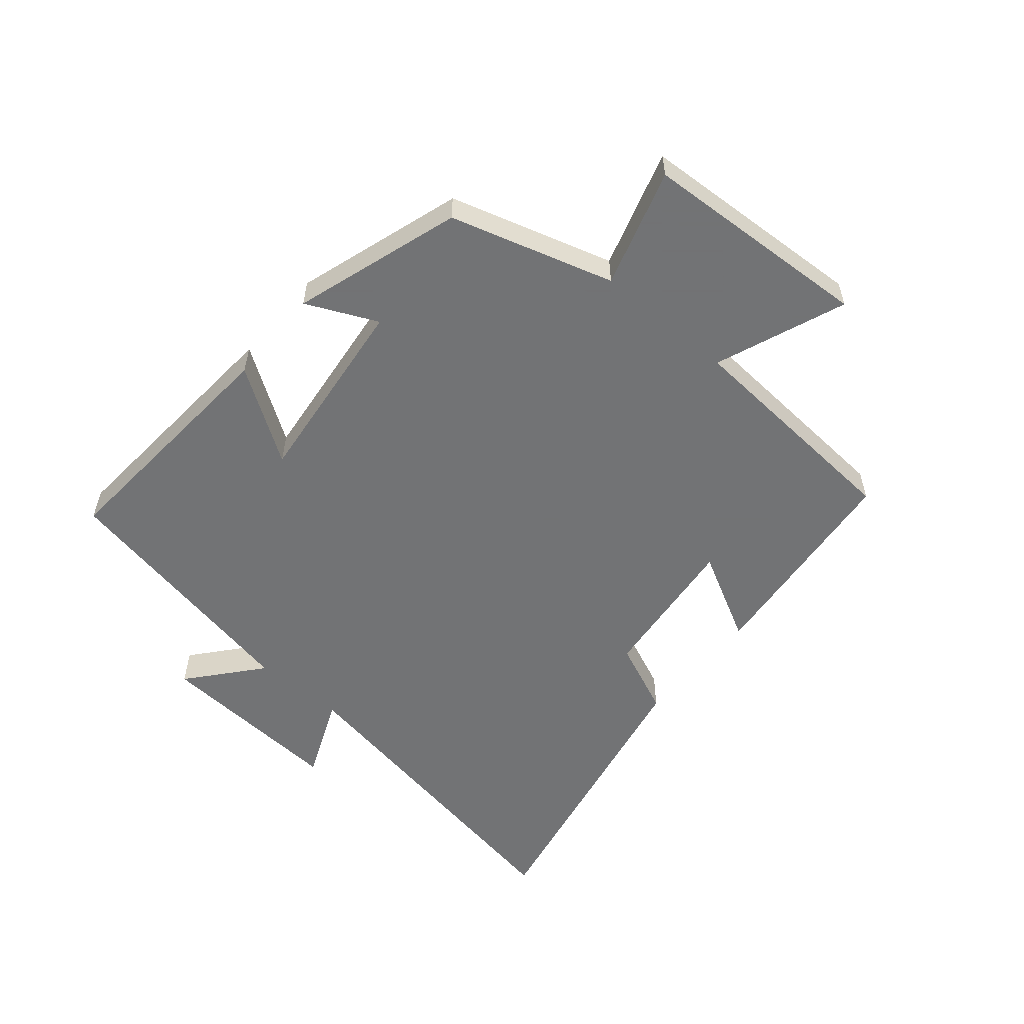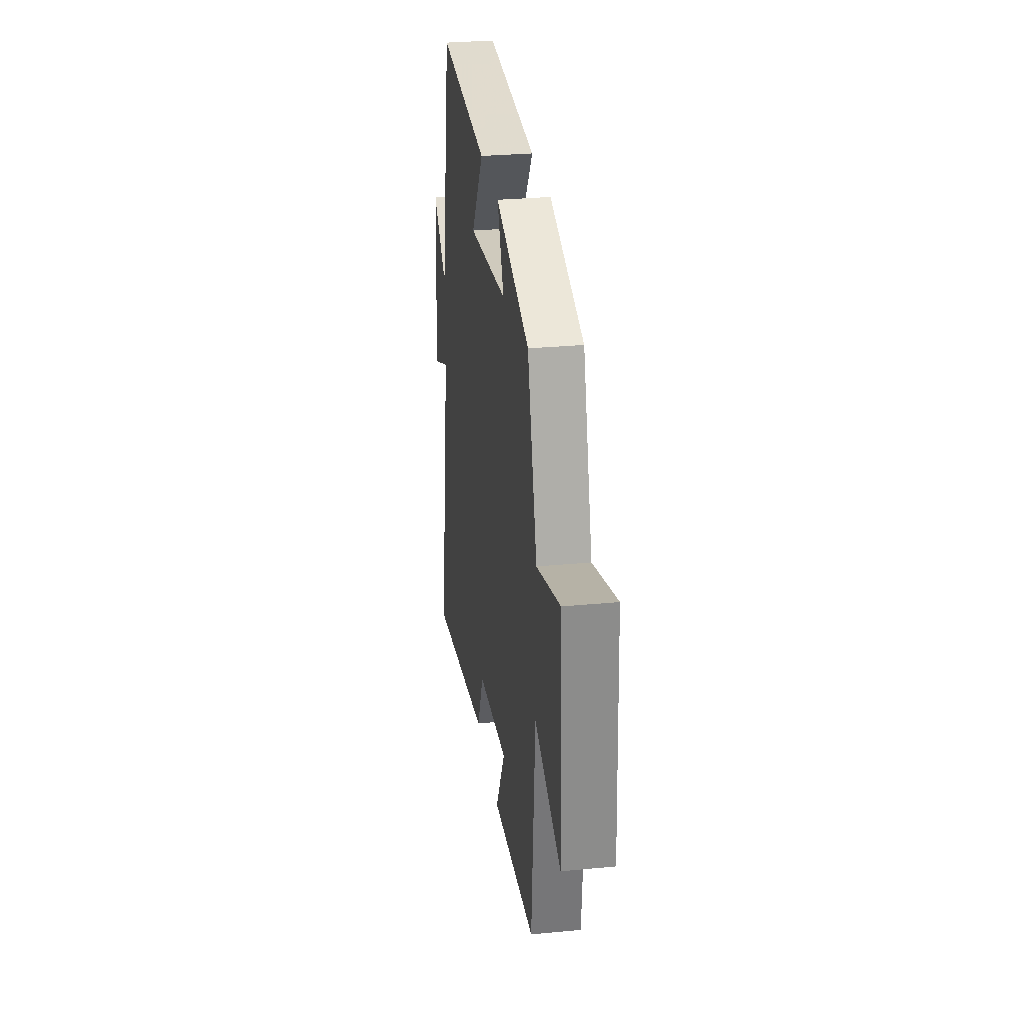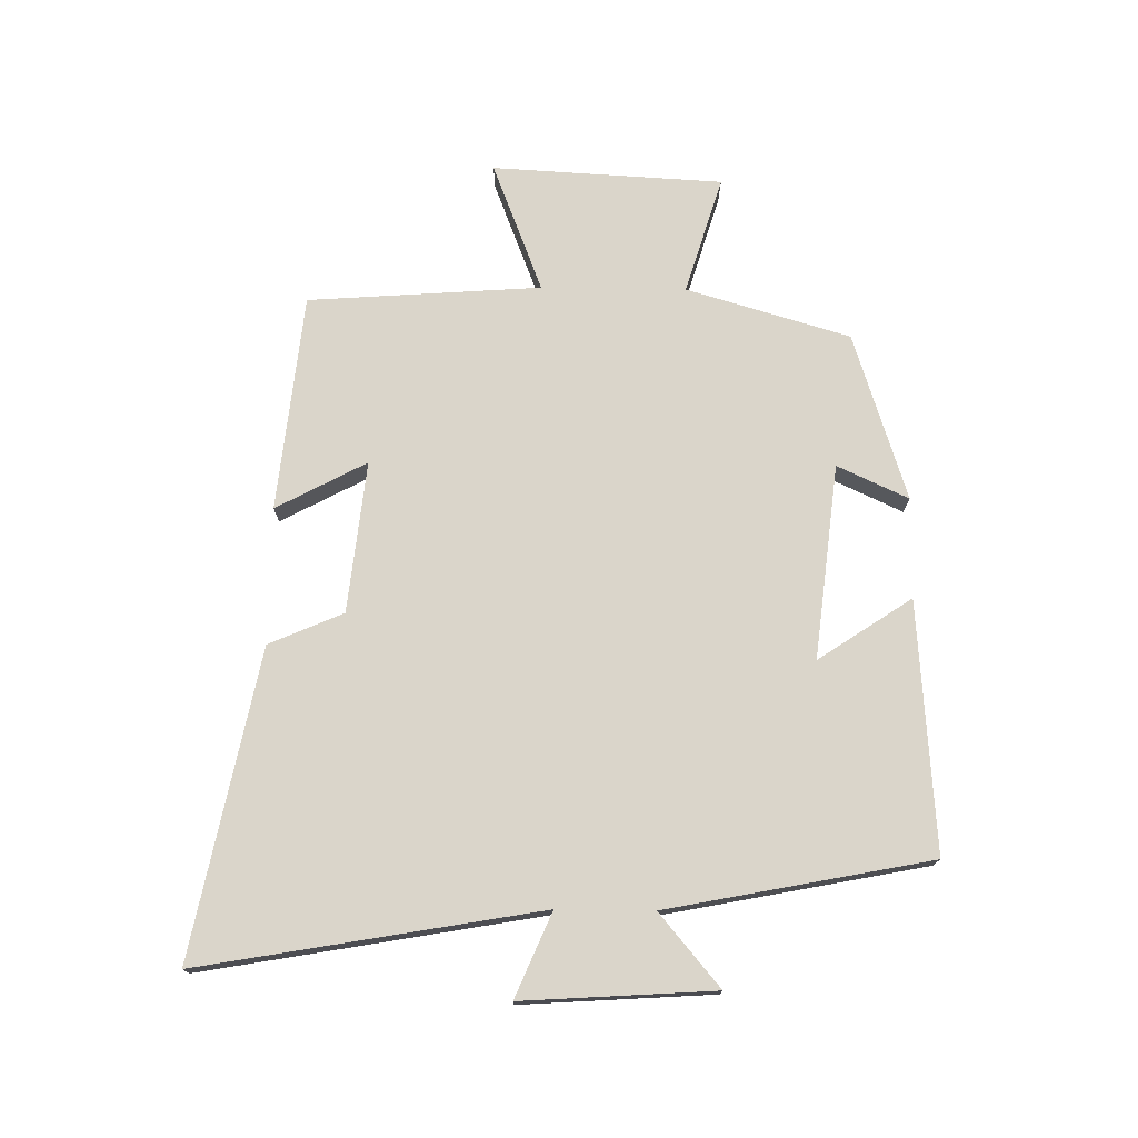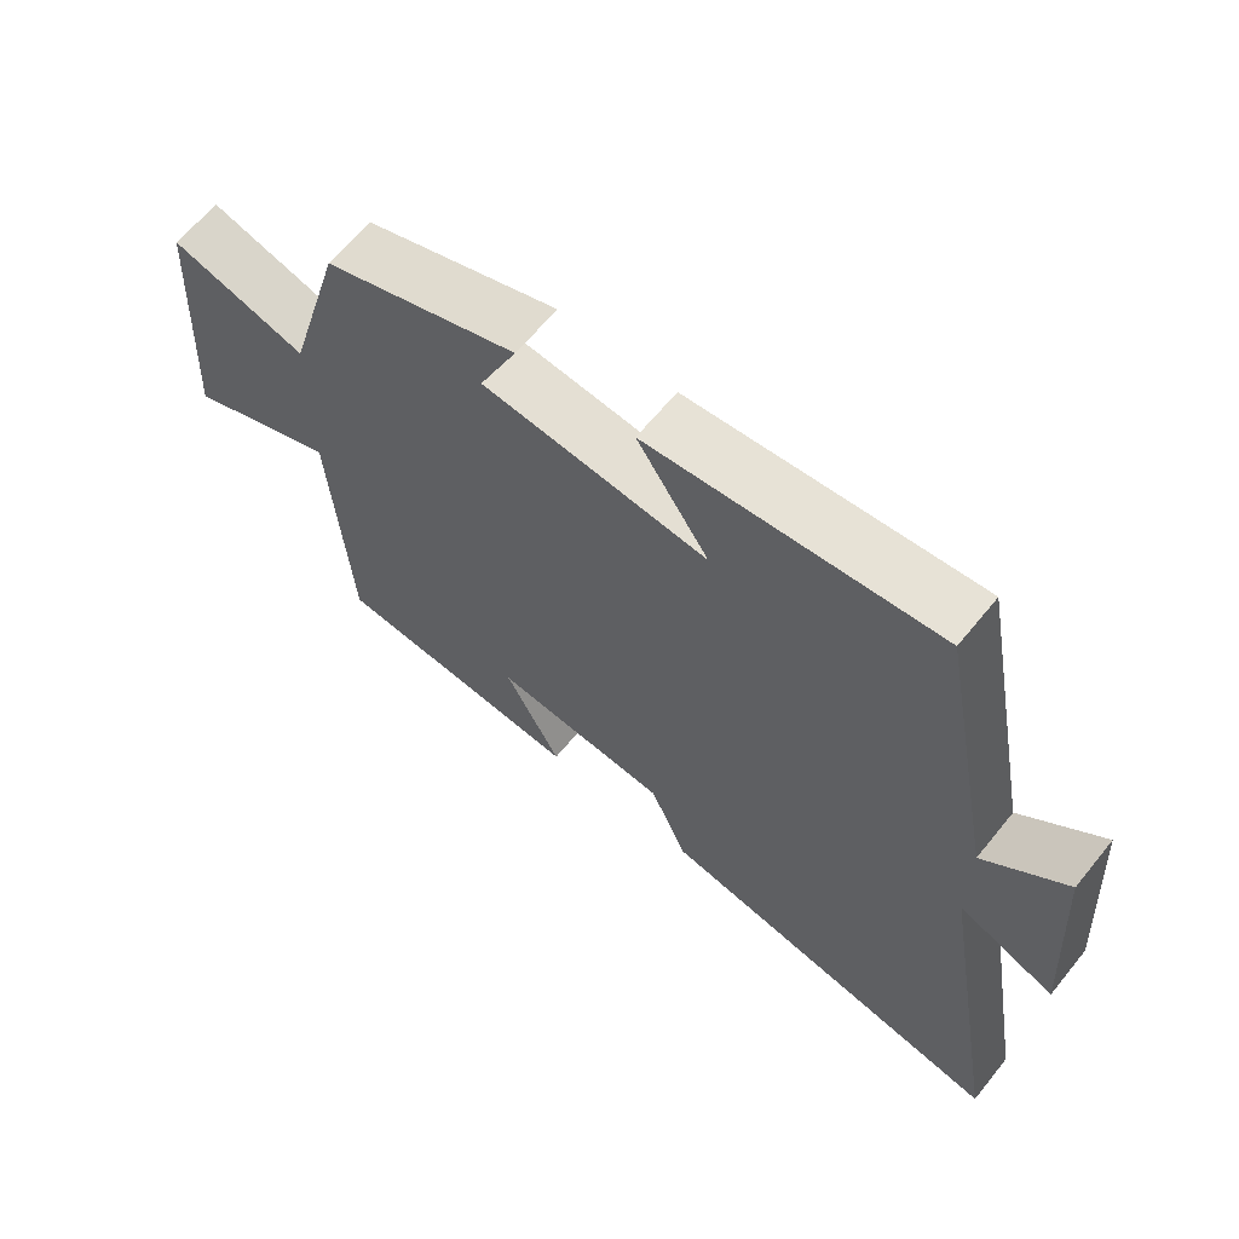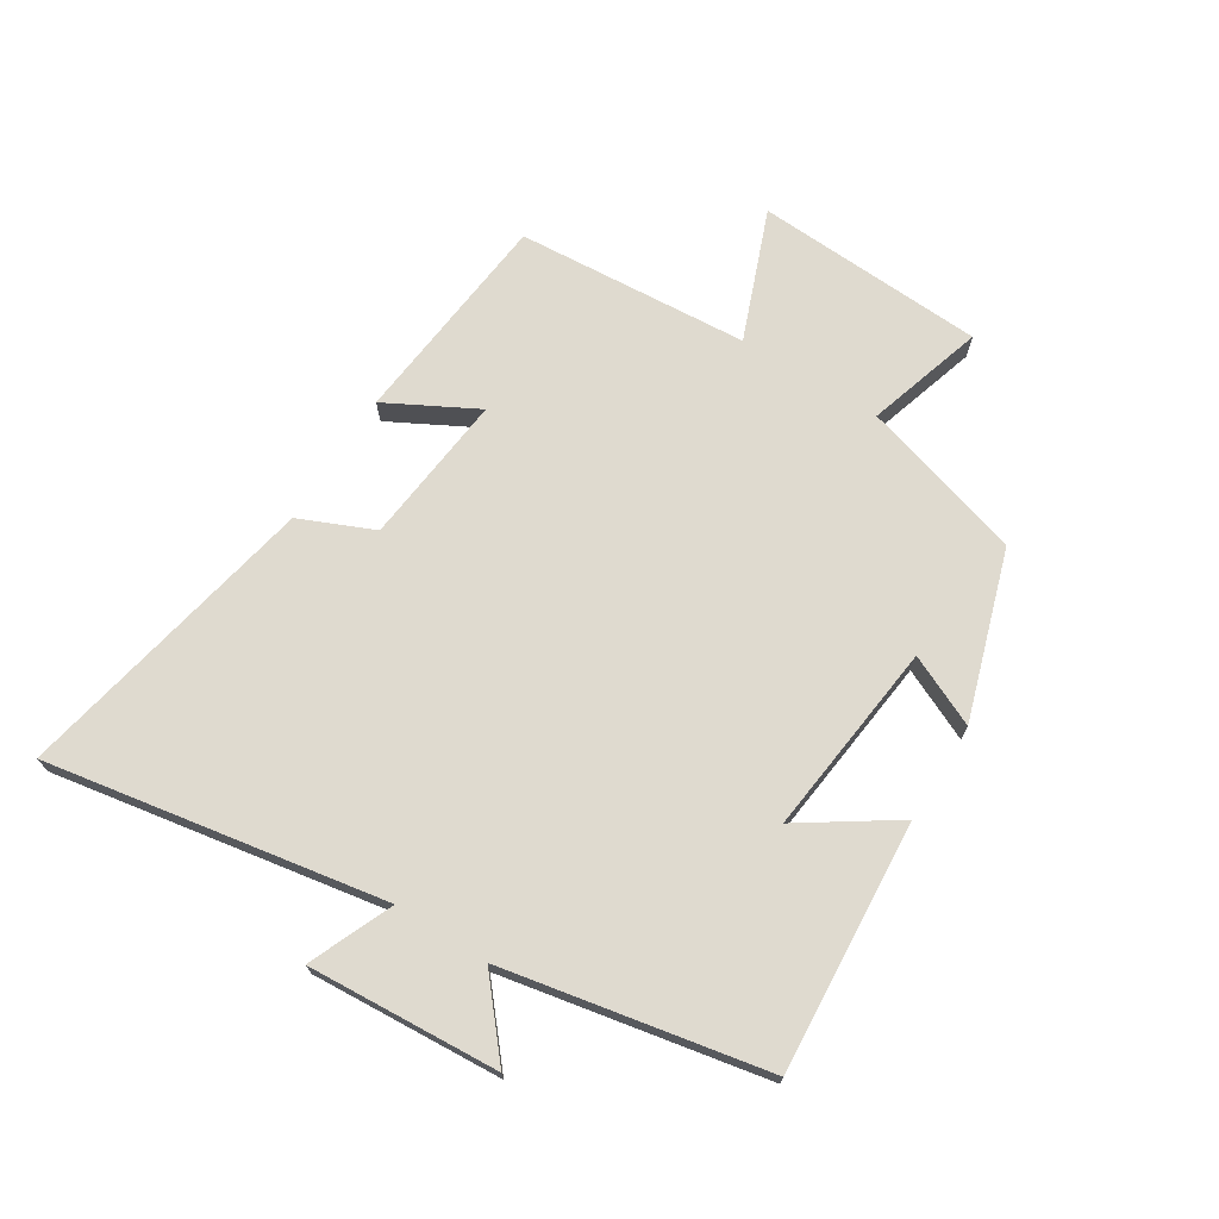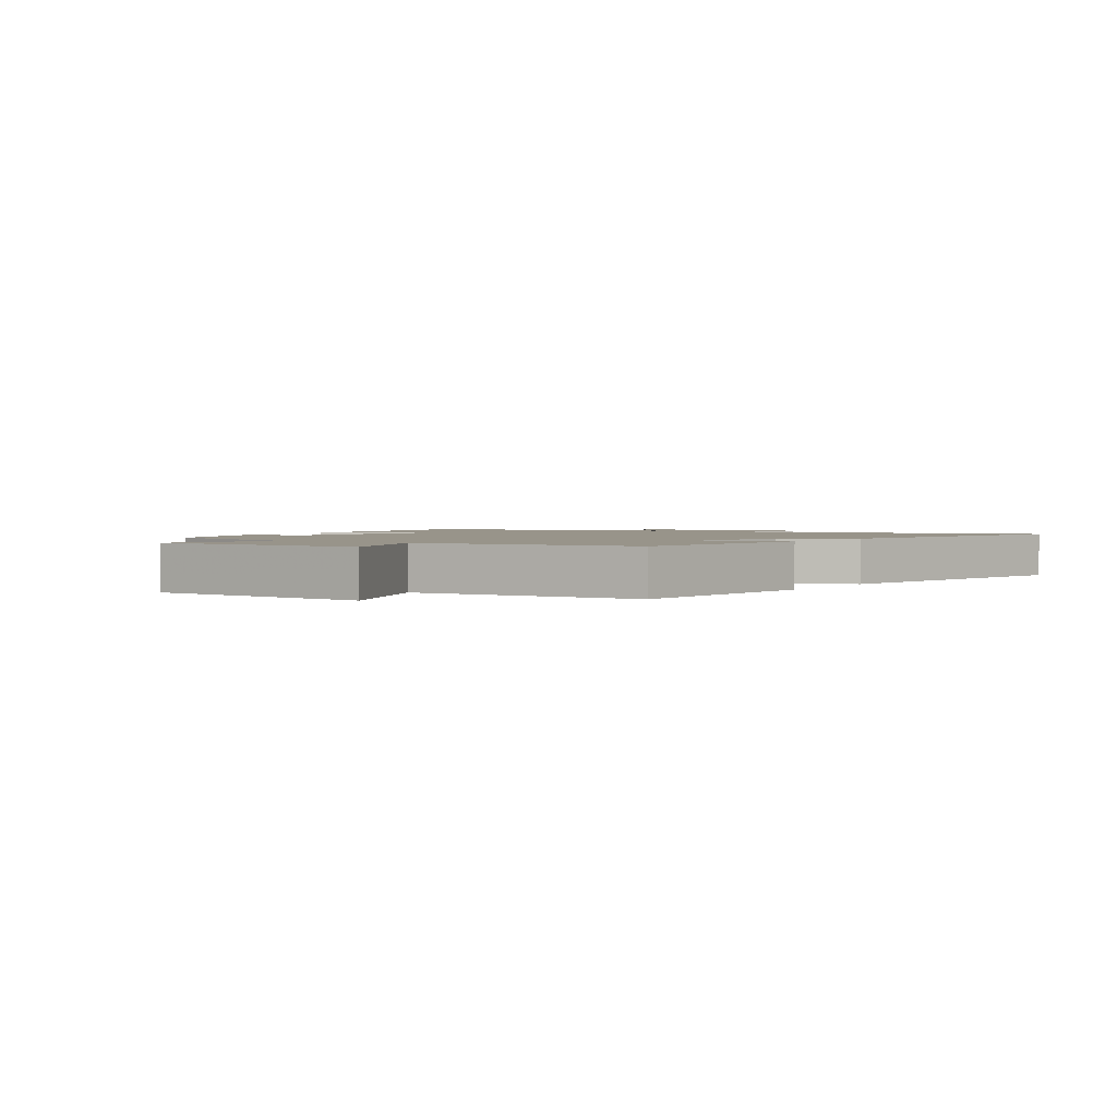
<metadata>
{"format":"obj","ext":"obj","renderer":"f3d","projection":"perspective","resolution":1024,"background":"white","views":[{"elev":-55.7,"azim":49.9,"up":"+Y"},{"elev":29.4,"azim":81.9,"up":"+Z"},{"elev":74.3,"azim":-89.2,"up":"+Y"},{"elev":63.3,"azim":-141.0,"up":"+Z"},{"elev":70.8,"azim":-57.9,"up":"+Y"},{"elev":1.8,"azim":123.5,"up":"+Y"}]}
</metadata>
<code>
v -0.596 0.07 -0.599
v -0.5 0.07 -0.05
v -0.636 0.07 -0.108
v -0.616 0.07 0.202
v -0.5 0.07 0.104
v -0.417 0.07 0.53
v -0.012 0.07 0.5
v -0.113 0.07 0.349
v 0.203 0.07 0.385
v 0.15 0.07 0.5
v 0.422 0.07 0.413
v 0.5 0.07 0.148
v 0.691 0.07 0.206
v 0.711 0.07 -0.168
v 0.5 0.07 -0.086
v 0.473 0.07 -0.464
v 0.12 0.07 -0.5
v 0.198 0.07 -0.354
v -0.048 0.07 -0.38
v -0.1 0.07 -0.5
v -0.596 0 -0.599
v -0.5 0 -0.05
v -0.636 0 -0.108
v -0.616 0 0.202
v -0.5 0 0.104
v -0.417 0 0.53
v -0.012 0 0.5
v -0.113 0 0.349
v 0.203 0 0.385
v 0.15 0 0.5
v 0.422 0 0.413
v 0.5 0 0.148
v 0.691 0 0.206
v 0.711 0 -0.168
v 0.5 0 -0.086
v 0.473 0 -0.464
v 0.12 0 -0.5
v 0.198 0 -0.354
v -0.048 0 -0.38
v -0.1 0 -0.5
f 19 20 1 2
f 18 19 2
f 15 16 17 18
f 15 18 2
f 12 13 14 15
f 11 12 15
f 10 11 15
f 9 10 15
f 8 9 15 2
f 7 8 2
f 6 7 2
f 5 6 2
f 2 3 4 5
f 22 21 40 39
f 22 39 38
f 38 37 36 35
f 22 38 35
f 35 34 33 32
f 35 32 31
f 35 31 30
f 35 30 29
f 22 35 29 28
f 22 28 27
f 22 27 26
f 22 26 25
f 25 24 23 22
f 1 21 22 2
f 2 22 23 3
f 3 23 24 4
f 4 24 25 5
f 5 25 26 6
f 6 26 27 7
f 7 27 28 8
f 8 28 29 9
f 9 29 30 10
f 10 30 31 11
f 11 31 32 12
f 12 32 33 13
f 13 33 34 14
f 14 34 35 15
f 15 35 36 16
f 16 36 37 17
f 17 37 38 18
f 18 38 39 19
f 19 39 40 20
f 20 40 21 1

</code>
